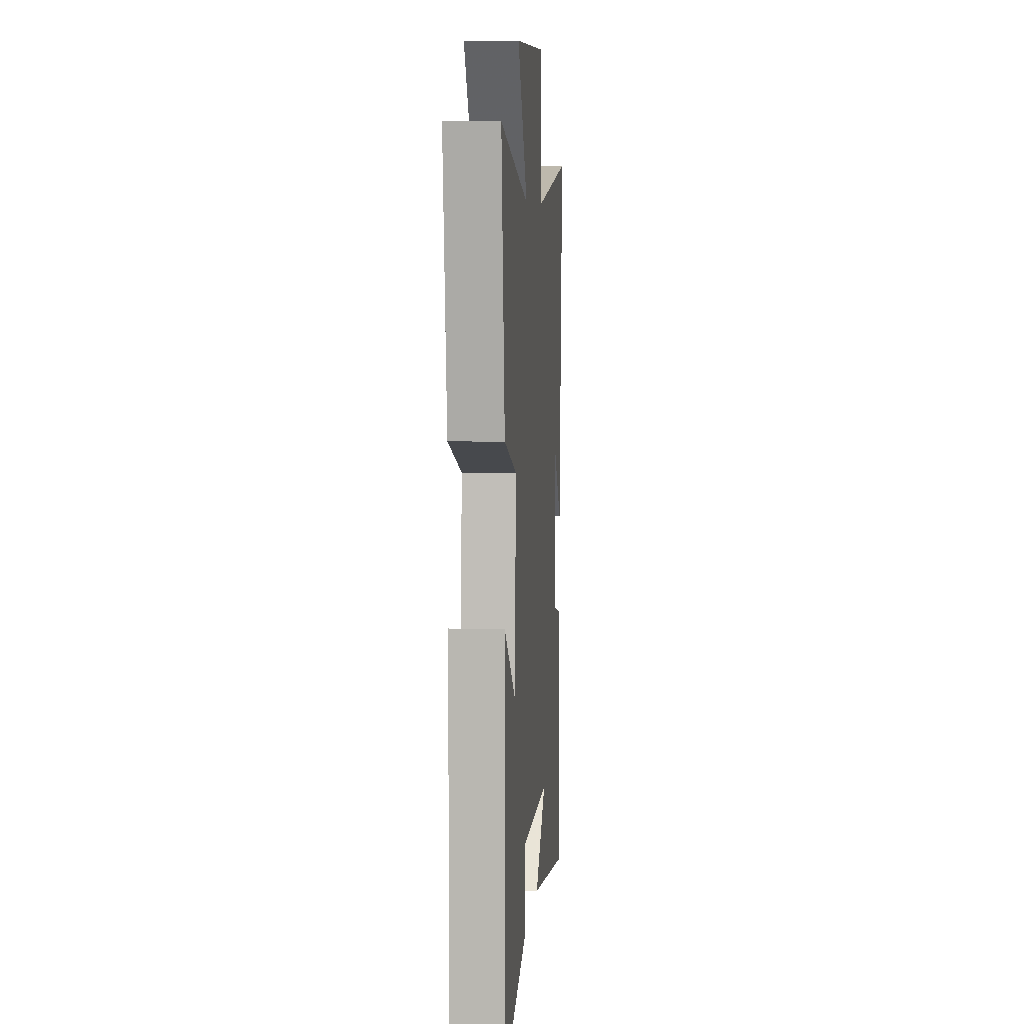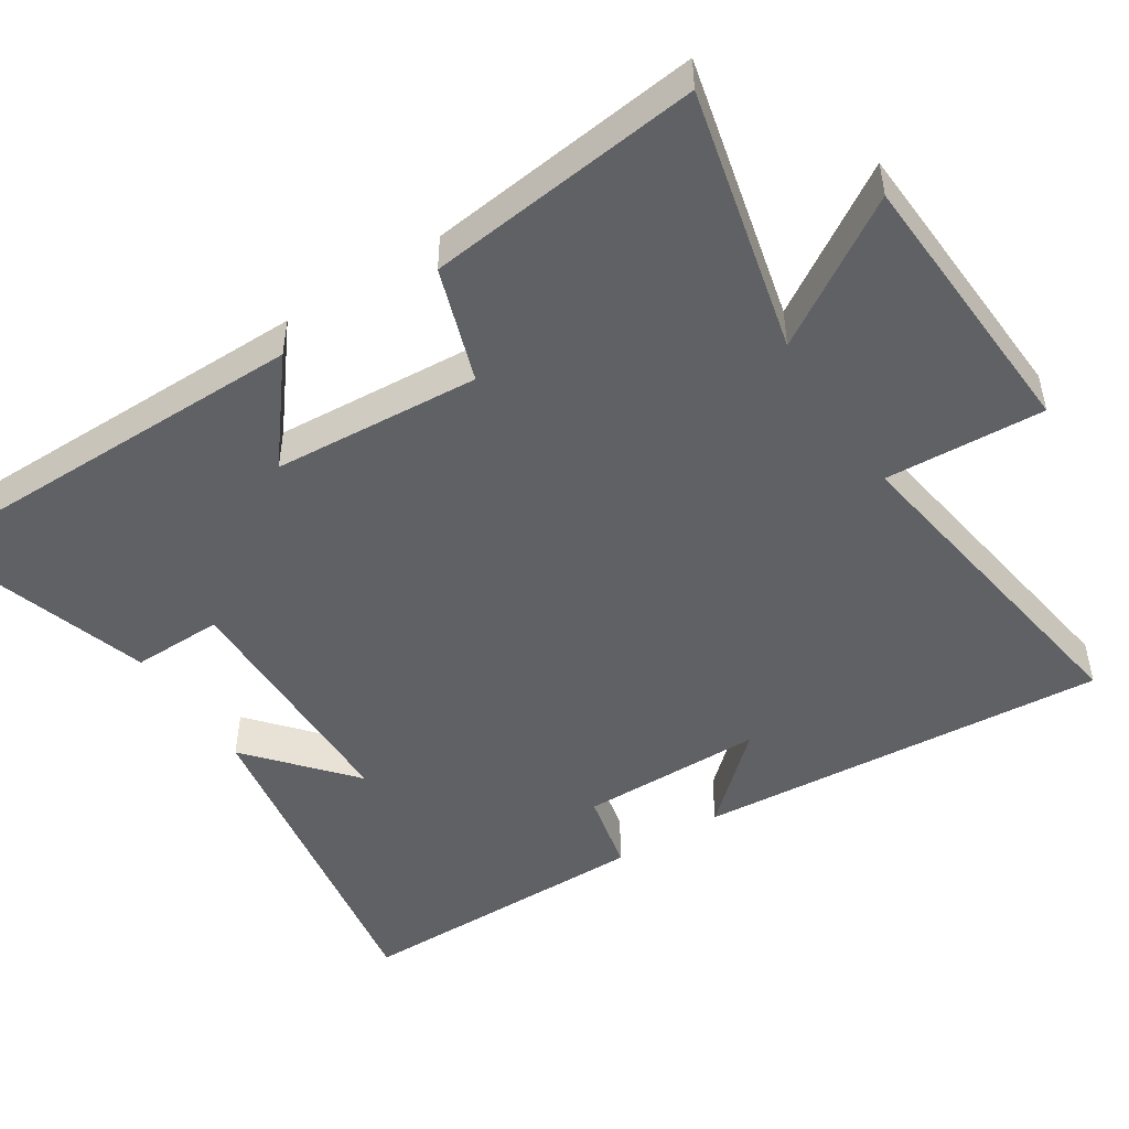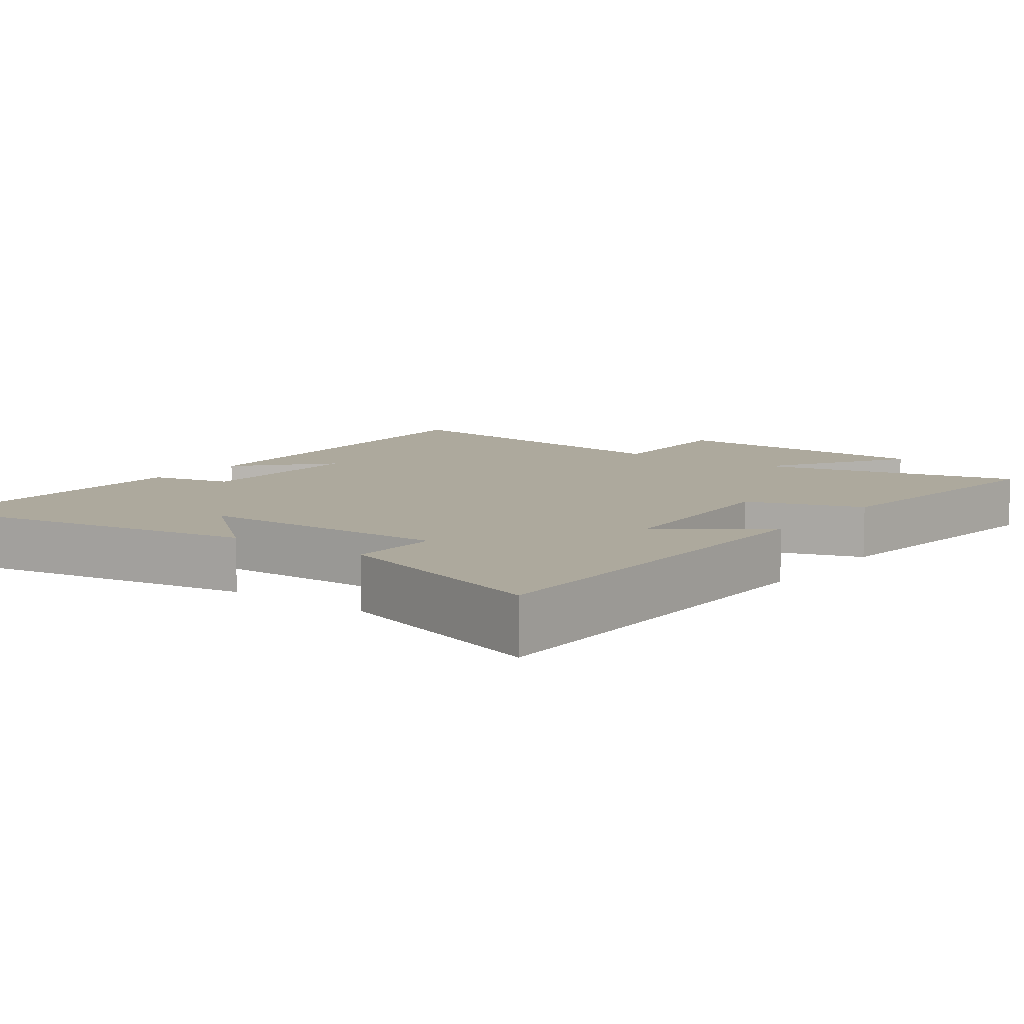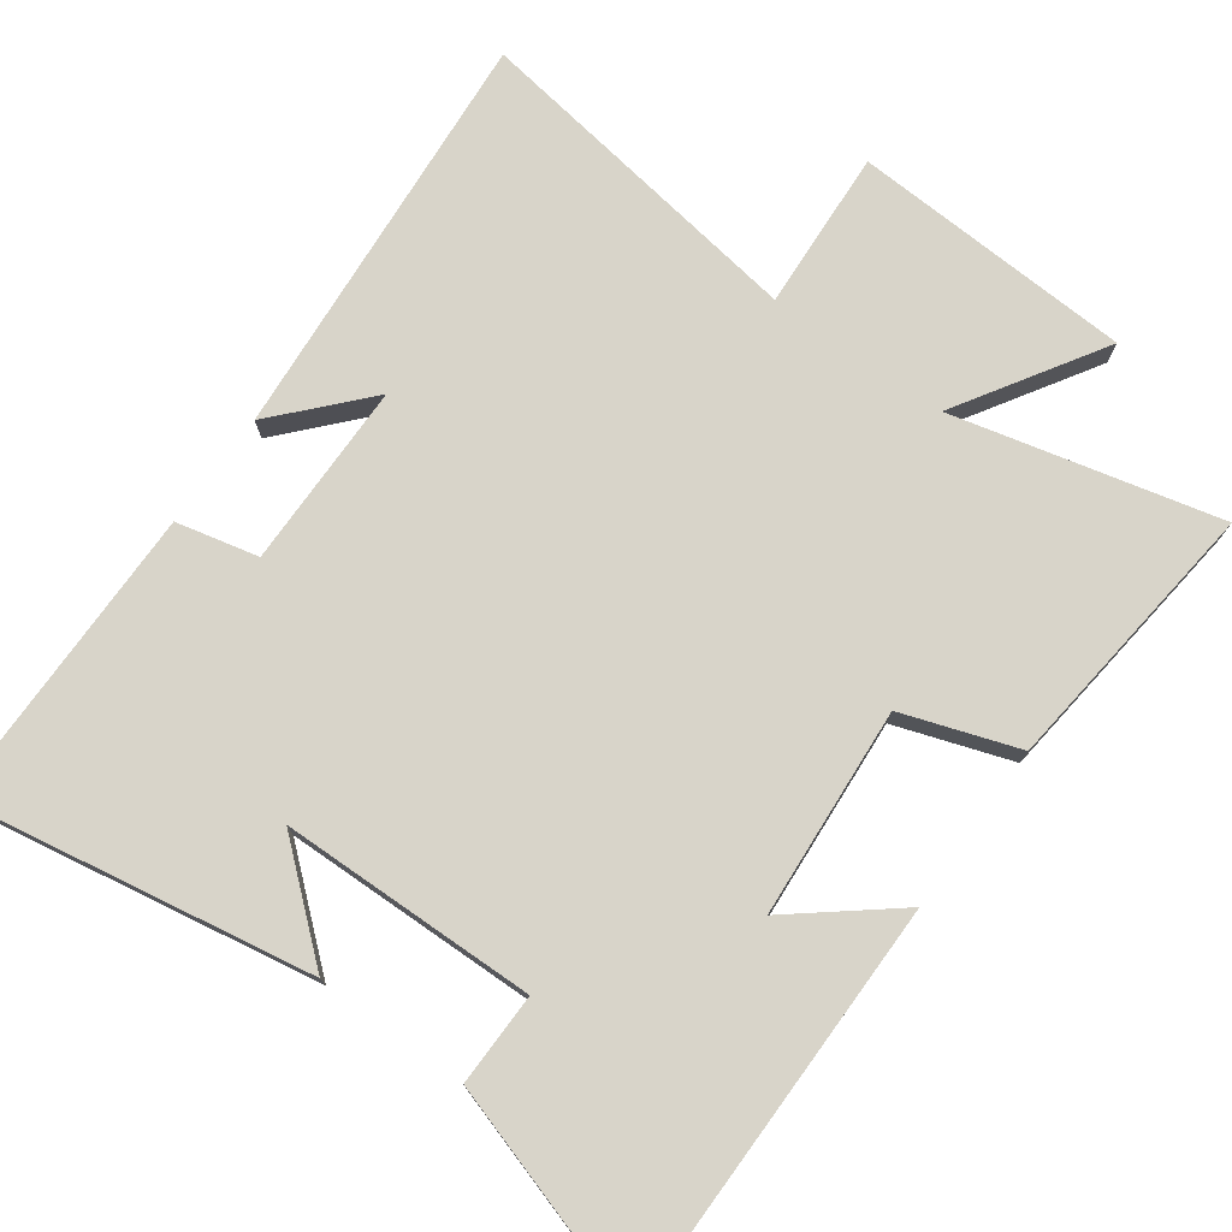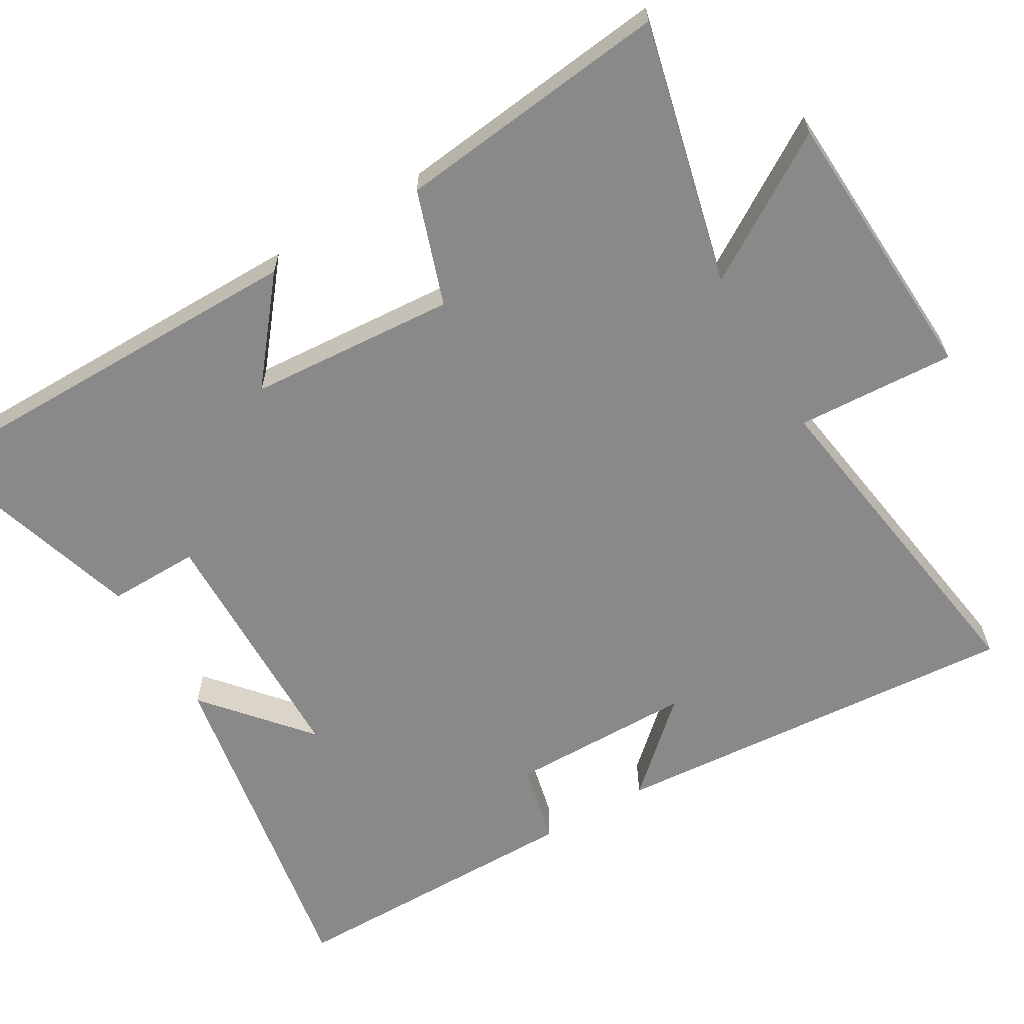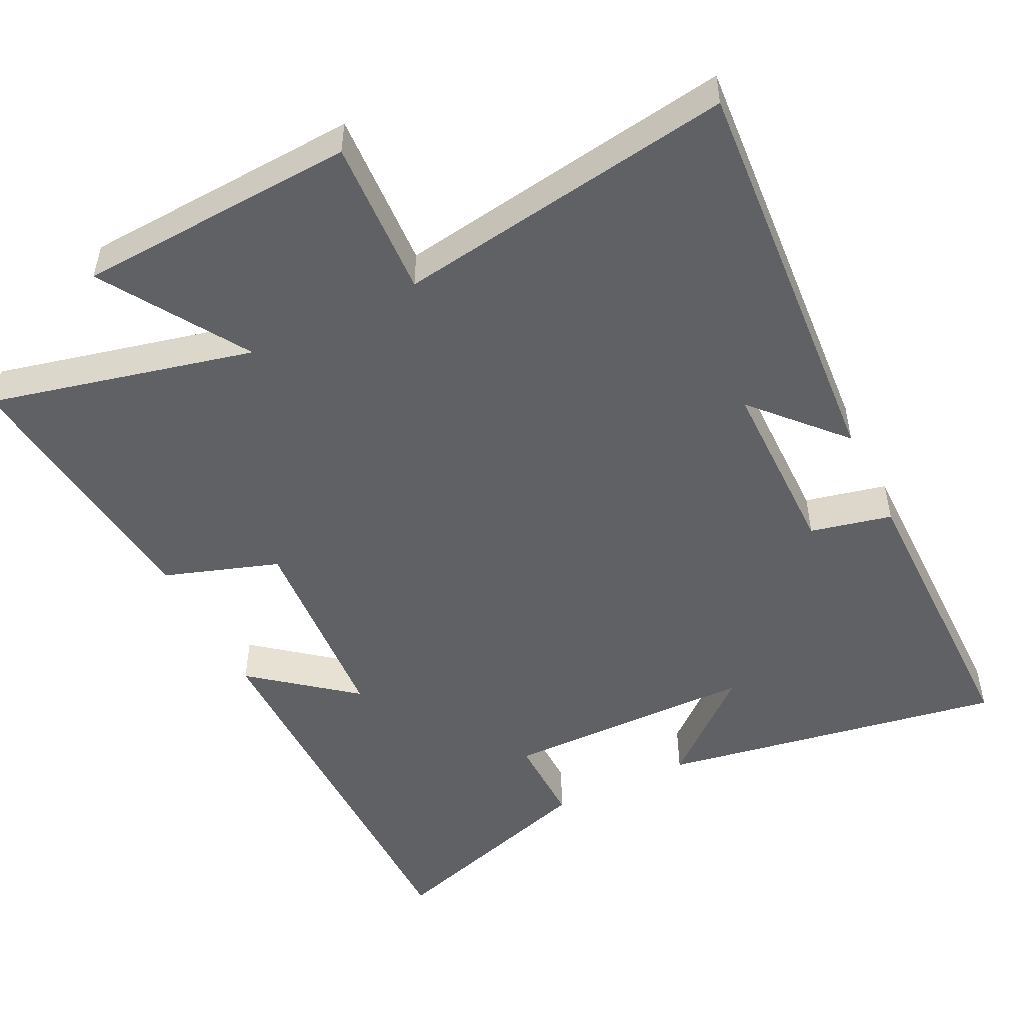
<metadata>
{"format":"obj","ext":"obj","renderer":"f3d","projection":"perspective","resolution":1024,"background":"white","views":[{"elev":6.7,"azim":-85.0,"up":"+Z"},{"elev":-48.4,"azim":-57.1,"up":"+Y"},{"elev":8.8,"azim":-143.4,"up":"+Y"},{"elev":75.2,"azim":-144.2,"up":"+Y"},{"elev":-63.1,"azim":-59.6,"up":"+Y"},{"elev":-50.2,"azim":26.4,"up":"+Y"}]}
</metadata>
<code>
v -0.544 0.07 0.588
v -0.178 0.07 0.5
v -0.304 0.07 0.701
v 0.084 0.07 0.721
v 0.072 0.07 0.5
v 0.544 0.07 0.571
v 0.5 0.07 -0.003
v 0.389 0.07 0.119
v 0.387 0.07 -0.137
v 0.5 0.07 -0.163
v 0.499 0.07 -0.583
v 0.019 0.07 -0.5
v 0.161 0.07 -0.379
v -0.191 0.07 -0.373
v -0.189 0.07 -0.5
v -0.498 0.07 -0.596
v -0.5 0.07 -0.023
v -0.361 0.07 -0.135
v -0.341 0.07 0.153
v -0.5 0.07 0.207
v -0.544 0 0.588
v -0.178 0 0.5
v -0.304 0 0.701
v 0.084 0 0.721
v 0.072 0 0.5
v 0.544 0 0.571
v 0.5 0 -0.003
v 0.389 0 0.119
v 0.387 0 -0.137
v 0.5 0 -0.163
v 0.499 0 -0.583
v 0.019 0 -0.5
v 0.161 0 -0.379
v -0.191 0 -0.373
v -0.189 0 -0.5
v -0.498 0 -0.596
v -0.5 0 -0.023
v -0.361 0 -0.135
v -0.341 0 0.153
v -0.5 0 0.207
f 19 20 1 2
f 18 19 2
f 15 16 17 18
f 14 15 18
f 13 14 18 2
f 10 11 12 13
f 9 10 13
f 8 9 13 2
f 5 6 7 8
f 5 8 2 3
f 3 4 5
f 22 21 40 39
f 22 39 38
f 38 37 36 35
f 38 35 34
f 22 38 34 33
f 33 32 31 30
f 33 30 29
f 22 33 29 28
f 28 27 26 25
f 23 22 28 25
f 25 24 23
f 1 21 22 2
f 2 22 23 3
f 3 23 24 4
f 4 24 25 5
f 5 25 26 6
f 6 26 27 7
f 7 27 28 8
f 8 28 29 9
f 9 29 30 10
f 10 30 31 11
f 11 31 32 12
f 12 32 33 13
f 13 33 34 14
f 14 34 35 15
f 15 35 36 16
f 16 36 37 17
f 17 37 38 18
f 18 38 39 19
f 19 39 40 20
f 20 40 21 1

</code>
